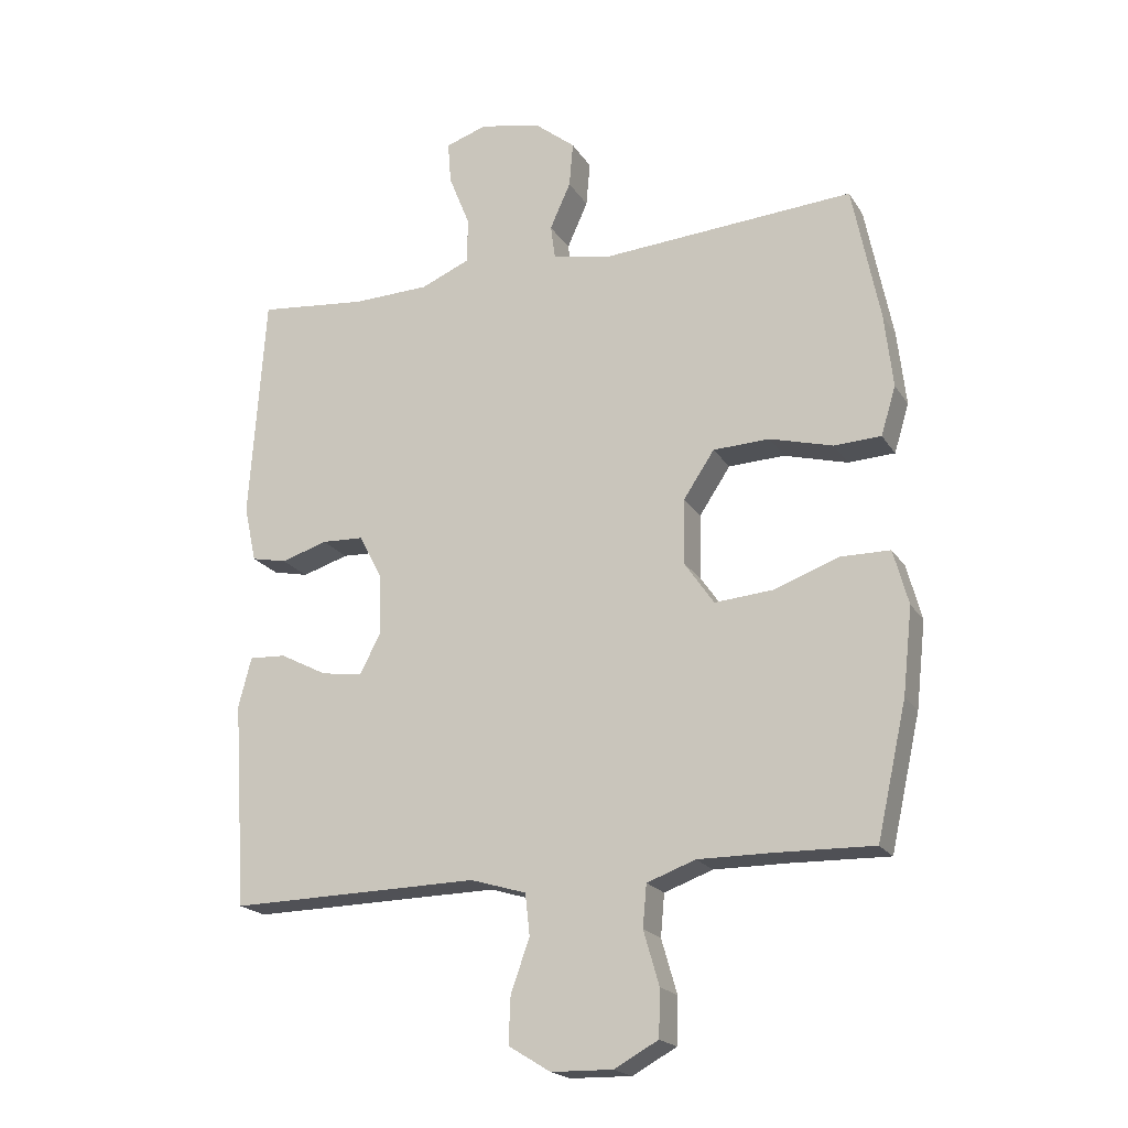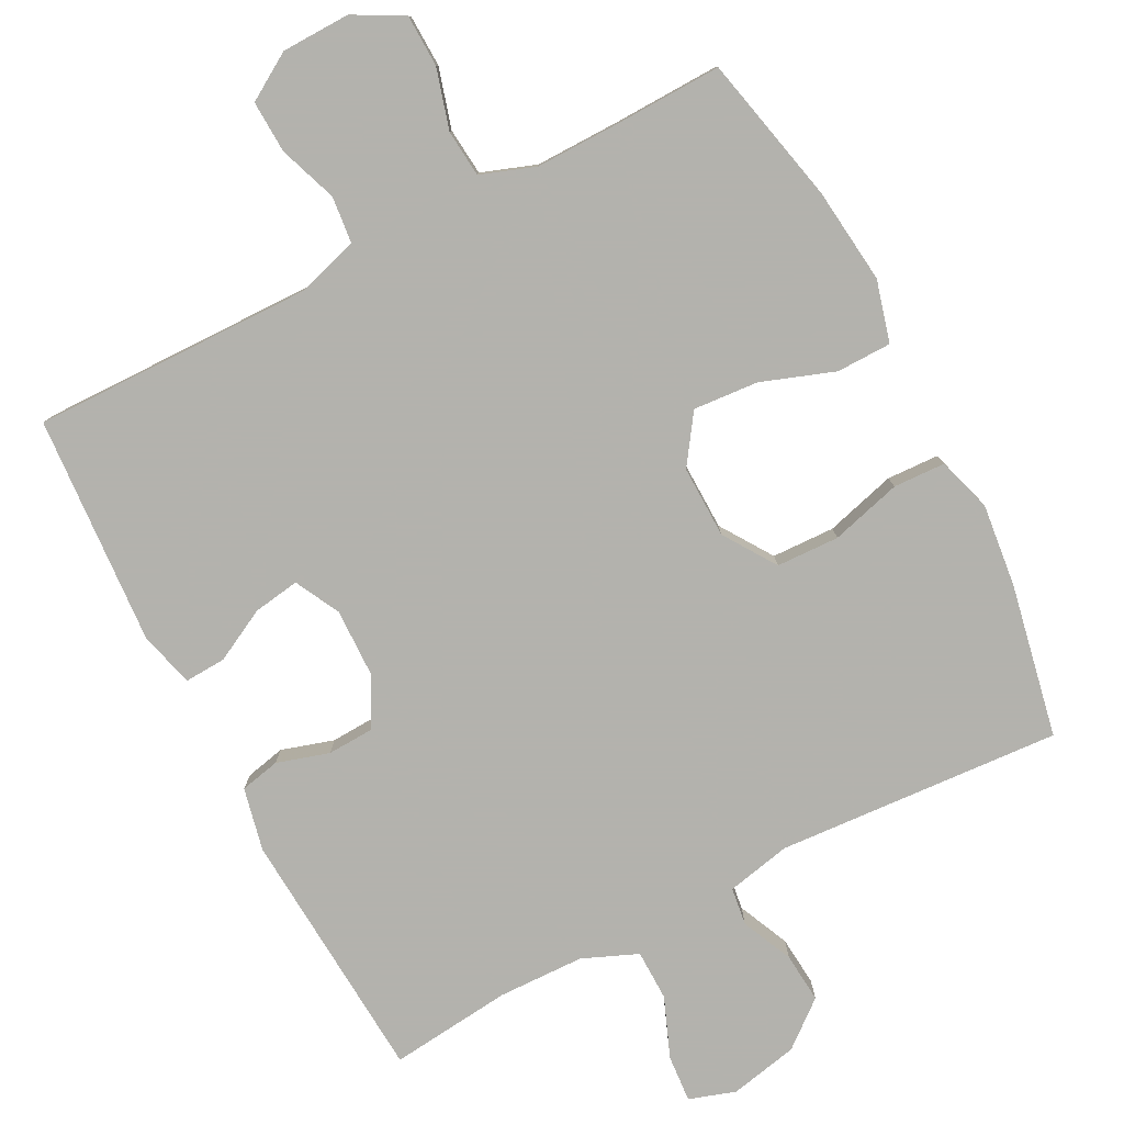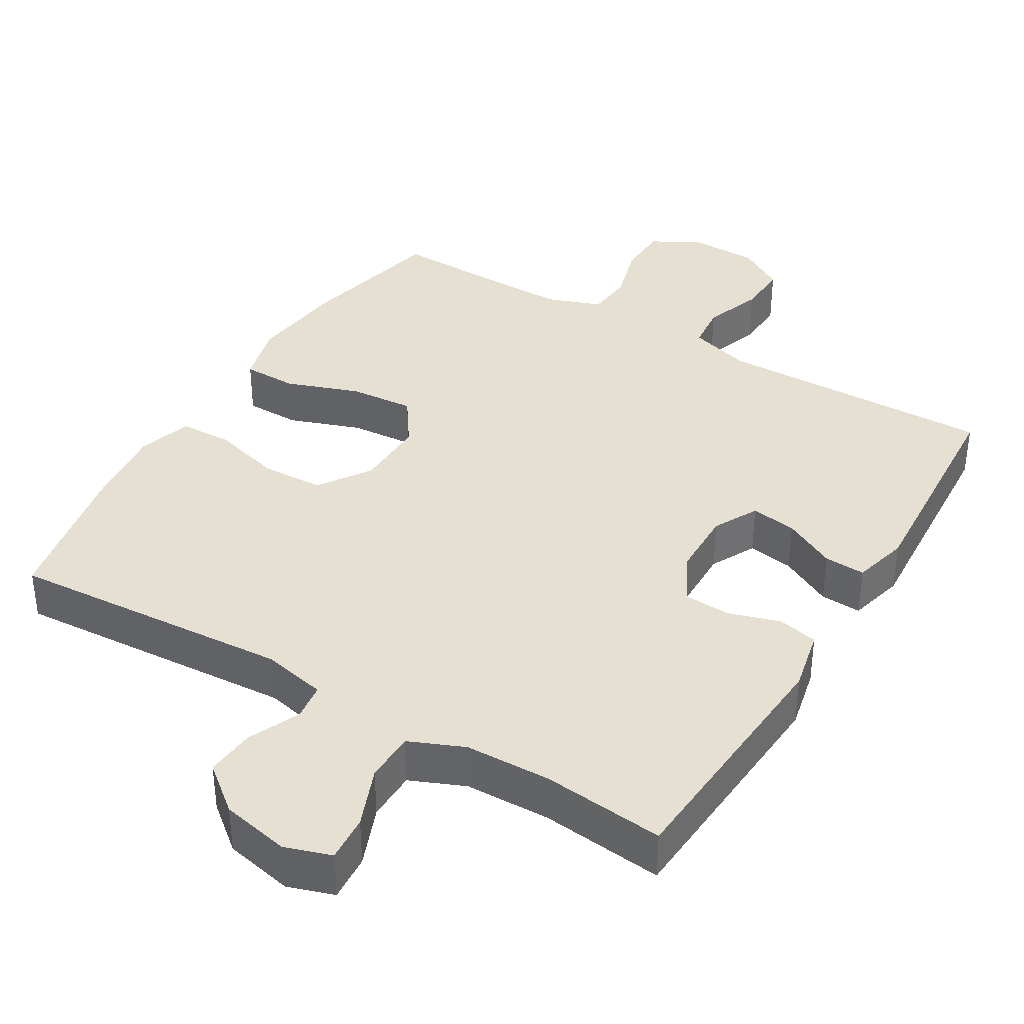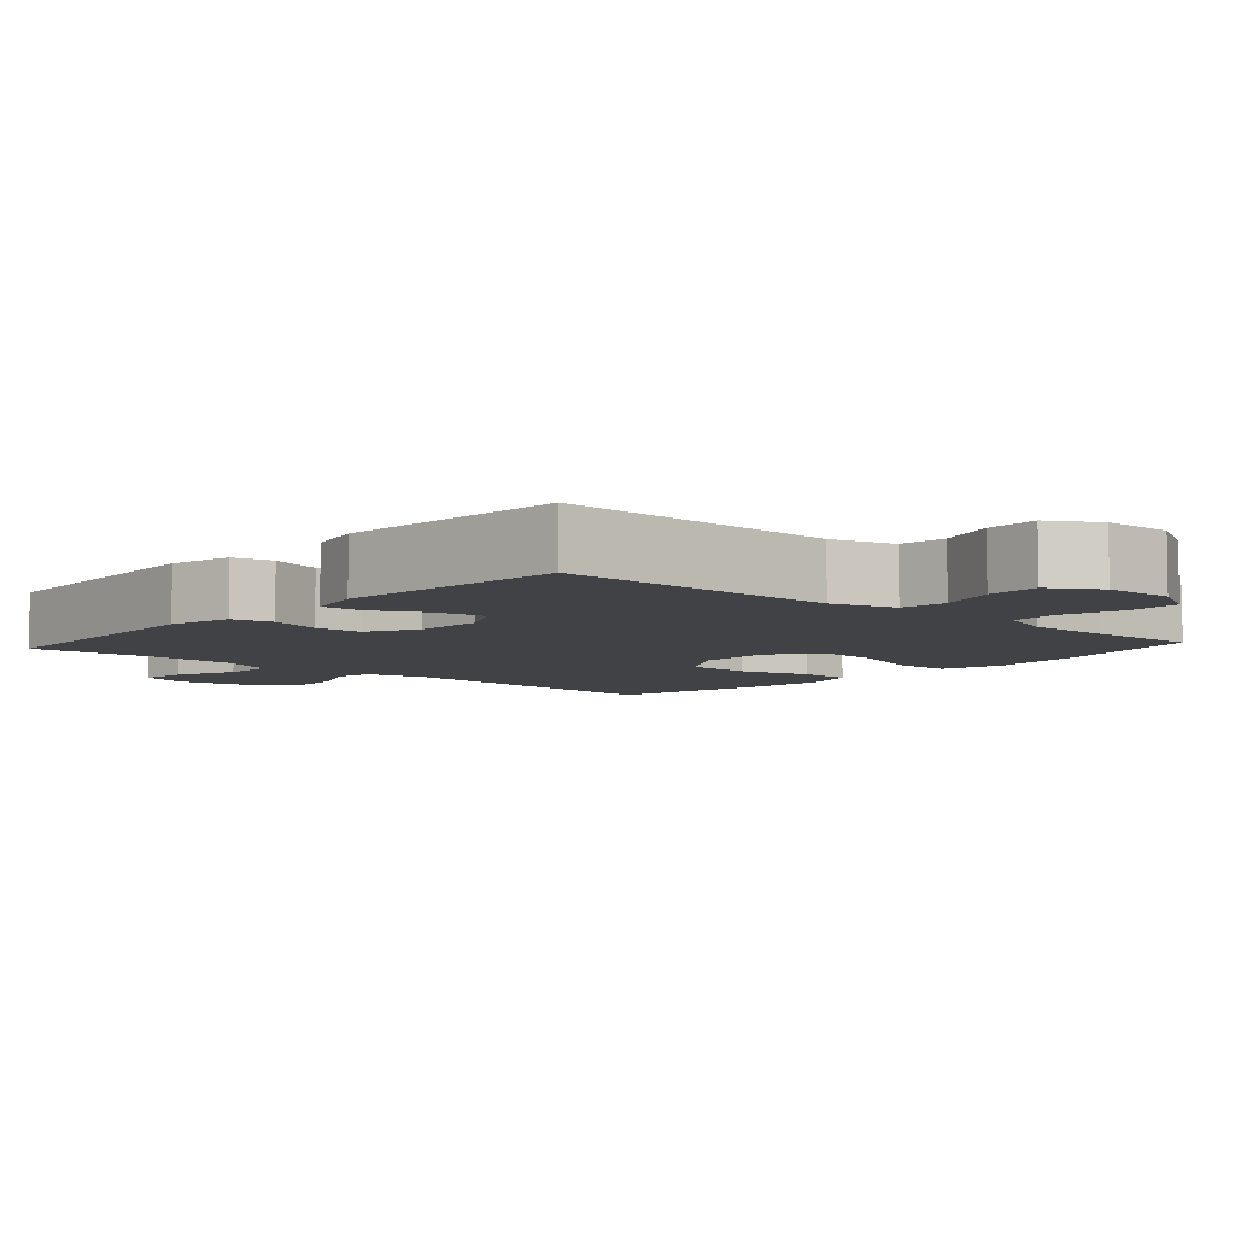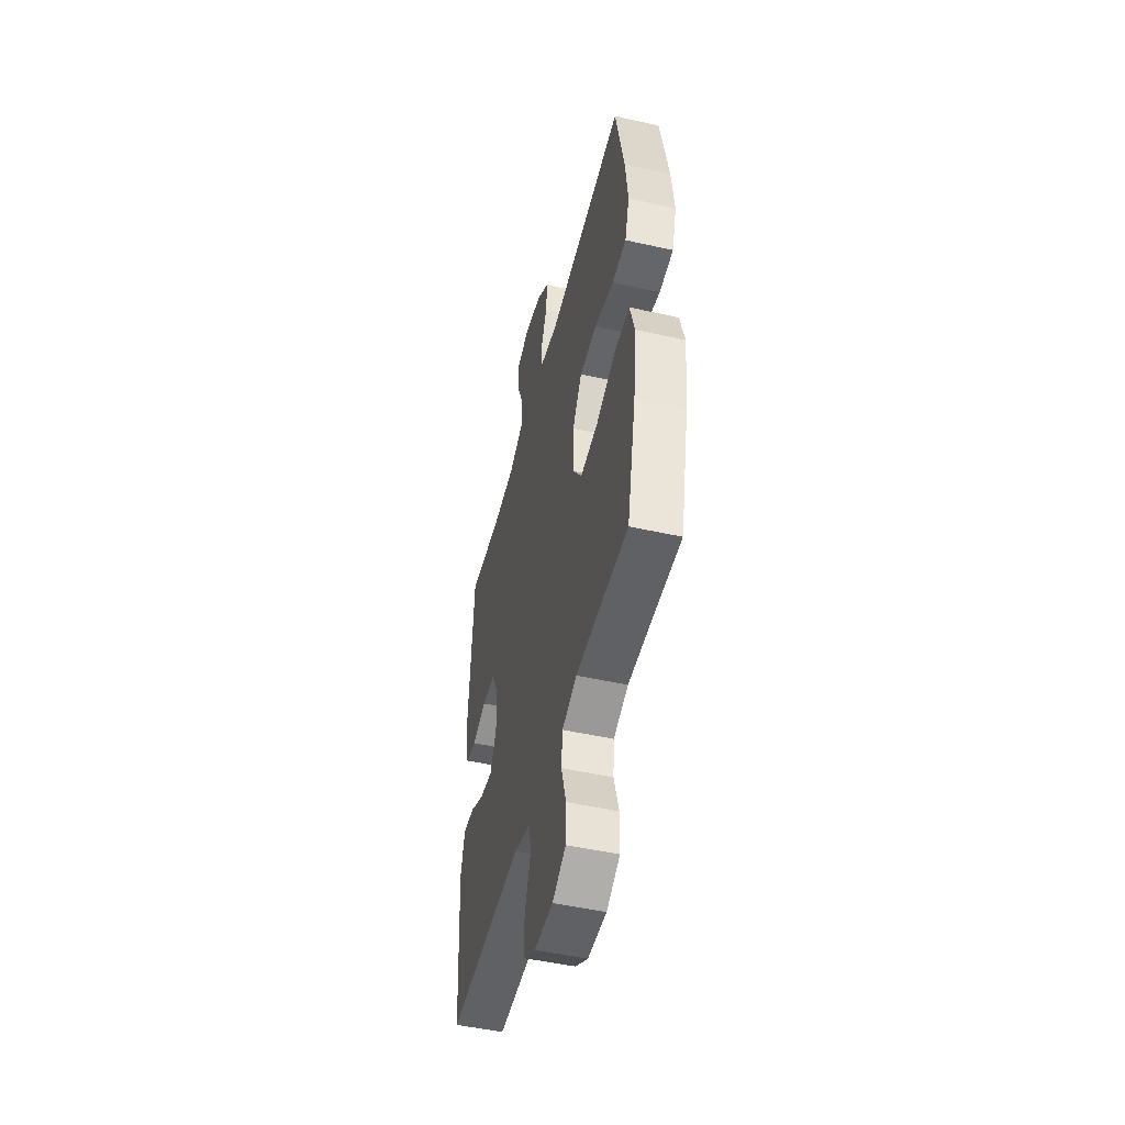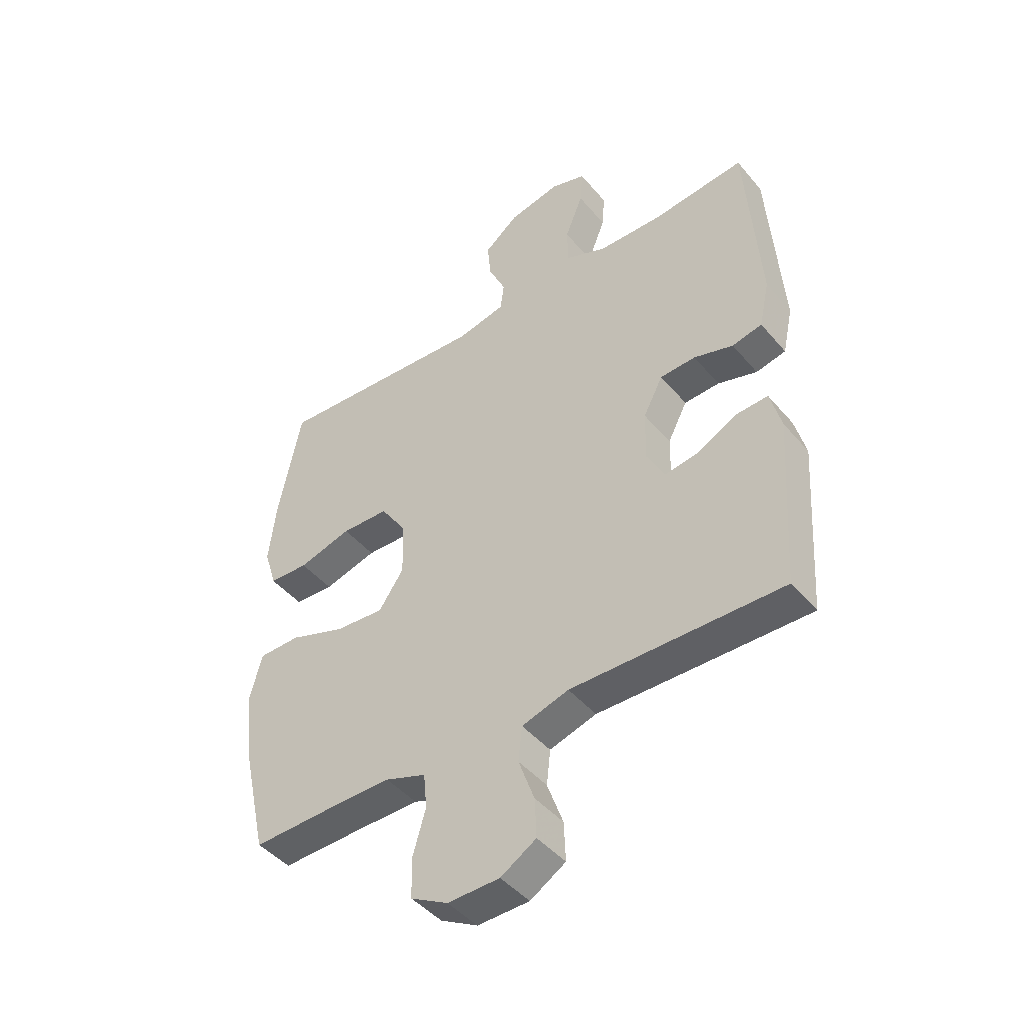
<metadata>
{"format":"obj","ext":"obj","renderer":"f3d","projection":"perspective","resolution":1024,"background":"white","views":[{"elev":-20.0,"azim":-156.7,"up":"+Z"},{"elev":-79.4,"azim":-152.5,"up":"+Y"},{"elev":37.6,"azim":30.9,"up":"+Y"},{"elev":-6.4,"azim":138.0,"up":"+Y"},{"elev":-49.5,"azim":-103.9,"up":"+Z"},{"elev":-45.3,"azim":37.4,"up":"+Z"}]}
</metadata>
<code>
v -0.5 0.07 -0.5
v -0.546 0.07 -0.295
v -0.561 0.07 -0.162
v -0.538 0.07 -0.077
v -0.462 0.07 -0.076
v -0.361 0.07 -0.112
v -0.271 0.07 -0.119
v -0.225 0.07 -0.052
v -0.227 0.07 0.048
v -0.275 0.07 0.12
v -0.362 0.07 0.123
v -0.46 0.07 0.096
v -0.532 0.07 0.099
v -0.555 0.07 0.174
v -0.542 0.07 0.289
v -0.5 0.07 0.5
v -0.107 0.07 0.474
v -0.018 0.07 0.493
v -0.011 0.07 0.545
v -0.043 0.07 0.616
v -0.049 0.07 0.685
v 0.014 0.07 0.736
v 0.109 0.07 0.756
v 0.173 0.07 0.735
v 0.168 0.07 0.67
v 0.135 0.07 0.587
v 0.136 0.07 0.517
v 0.212 0.07 0.485
v 0.331 0.07 0.482
v 0.5 0.07 0.5
v 0.524 0.07 0.148
v 0.505 0.07 0.061
v 0.45 0.07 0.049
v 0.378 0.07 0.071
v 0.313 0.07 0.068
v 0.277 0.07 -0.001
v 0.275 0.07 -0.095
v 0.307 0.07 -0.157
v 0.371 0.07 -0.147
v 0.444 0.07 -0.109
v 0.501 0.07 -0.106
v 0.521 0.07 -0.183
v 0.5 0.07 -0.5
v 0.243 0.07 -0.496
v 0.113 0.07 -0.494
v 0.027 0.07 -0.52
v 0.02 0.07 -0.584
v 0.049 0.07 -0.665
v 0.052 0.07 -0.737
v -0.013 0.07 -0.777
v -0.108 0.07 -0.779
v -0.176 0.07 -0.742
v -0.178 0.07 -0.67
v -0.154 0.07 -0.587
v -0.16 0.07 -0.522
v -0.235 0.07 -0.495
v -0.35 0.07 -0.496
v -0.5 0 -0.5
v -0.546 0 -0.295
v -0.561 0 -0.162
v -0.538 0 -0.077
v -0.462 0 -0.076
v -0.361 0 -0.112
v -0.271 0 -0.119
v -0.225 0 -0.052
v -0.227 0 0.048
v -0.275 0 0.12
v -0.362 0 0.123
v -0.46 0 0.096
v -0.532 0 0.099
v -0.555 0 0.174
v -0.542 0 0.289
v -0.5 0 0.5
v -0.107 0 0.474
v -0.018 0 0.493
v -0.011 0 0.545
v -0.043 0 0.616
v -0.049 0 0.685
v 0.014 0 0.736
v 0.109 0 0.756
v 0.173 0 0.735
v 0.168 0 0.67
v 0.135 0 0.587
v 0.136 0 0.517
v 0.212 0 0.485
v 0.331 0 0.482
v 0.5 0 0.5
v 0.524 0 0.148
v 0.505 0 0.061
v 0.45 0 0.049
v 0.378 0 0.071
v 0.313 0 0.068
v 0.277 0 -0.001
v 0.275 0 -0.095
v 0.307 0 -0.157
v 0.371 0 -0.147
v 0.444 0 -0.109
v 0.501 0 -0.106
v 0.521 0 -0.183
v 0.5 0 -0.5
v 0.243 0 -0.496
v 0.113 0 -0.494
v 0.027 0 -0.52
v 0.02 0 -0.584
v 0.049 0 -0.665
v 0.052 0 -0.737
v -0.013 0 -0.777
v -0.108 0 -0.779
v -0.176 0 -0.742
v -0.178 0 -0.67
v -0.154 0 -0.587
v -0.16 0 -0.522
v -0.235 0 -0.495
v -0.35 0 -0.496
f 52 53 54
f 51 52 54
f 50 51 54
f 49 50 54
f 48 49 54
f 47 48 54
f 46 47 54 55
f 45 46 55 56
f 42 43 44
f 41 42 44
f 40 41 44
f 39 40 44
f 38 39 44 45
f 37 38 45 56
f 32 33 34
f 31 32 34
f 30 31 34
f 29 30 34
f 28 29 34 35
f 27 28 35 36
f 24 25 26
f 23 24 26
f 22 23 26
f 21 22 26
f 20 21 26
f 19 20 26
f 18 19 26 27
f 36 37 56
f 27 36 56
f 18 27 56
f 17 18 56
f 15 16 17
f 14 15 17
f 13 14 17
f 12 13 17
f 11 12 17
f 4 5 6
f 3 4 6
f 2 3 6
f 1 2 6
f 57 1 6
f 57 6 7
f 56 57 7 8
f 17 56 8
f 10 11 17
f 9 10 17
f 8 9 17
f 111 110 109
f 111 109 108
f 111 108 107
f 111 107 106
f 111 106 105
f 111 105 104
f 112 111 104 103
f 113 112 103 102
f 101 100 99
f 101 99 98
f 101 98 97
f 101 97 96
f 102 101 96 95
f 113 102 95 94
f 91 90 89
f 91 89 88
f 91 88 87
f 91 87 86
f 92 91 86 85
f 93 92 85 84
f 83 82 81
f 83 81 80
f 83 80 79
f 83 79 78
f 83 78 77
f 83 77 76
f 84 83 76 75
f 113 94 93
f 113 93 84
f 113 84 75
f 113 75 74
f 74 73 72
f 74 72 71
f 74 71 70
f 74 70 69
f 74 69 68
f 63 62 61
f 63 61 60
f 63 60 59
f 63 59 58
f 63 58 114
f 64 63 114
f 65 64 114 113
f 65 113 74
f 74 68 67
f 74 67 66
f 74 66 65
f 1 58 59 2
f 2 59 60 3
f 3 60 61 4
f 4 61 62 5
f 5 62 63 6
f 6 63 64 7
f 7 64 65 8
f 8 65 66 9
f 9 66 67 10
f 10 67 68 11
f 11 68 69 12
f 12 69 70 13
f 13 70 71 14
f 14 71 72 15
f 15 72 73 16
f 16 73 74 17
f 17 74 75 18
f 18 75 76 19
f 19 76 77 20
f 20 77 78 21
f 21 78 79 22
f 22 79 80 23
f 23 80 81 24
f 24 81 82 25
f 25 82 83 26
f 26 83 84 27
f 27 84 85 28
f 28 85 86 29
f 29 86 87 30
f 30 87 88 31
f 31 88 89 32
f 32 89 90 33
f 33 90 91 34
f 34 91 92 35
f 35 92 93 36
f 36 93 94 37
f 37 94 95 38
f 38 95 96 39
f 39 96 97 40
f 40 97 98 41
f 41 98 99 42
f 42 99 100 43
f 43 100 101 44
f 44 101 102 45
f 45 102 103 46
f 46 103 104 47
f 47 104 105 48
f 48 105 106 49
f 49 106 107 50
f 50 107 108 51
f 51 108 109 52
f 52 109 110 53
f 53 110 111 54
f 54 111 112 55
f 55 112 113 56
f 56 113 114 57
f 57 114 58 1

</code>
